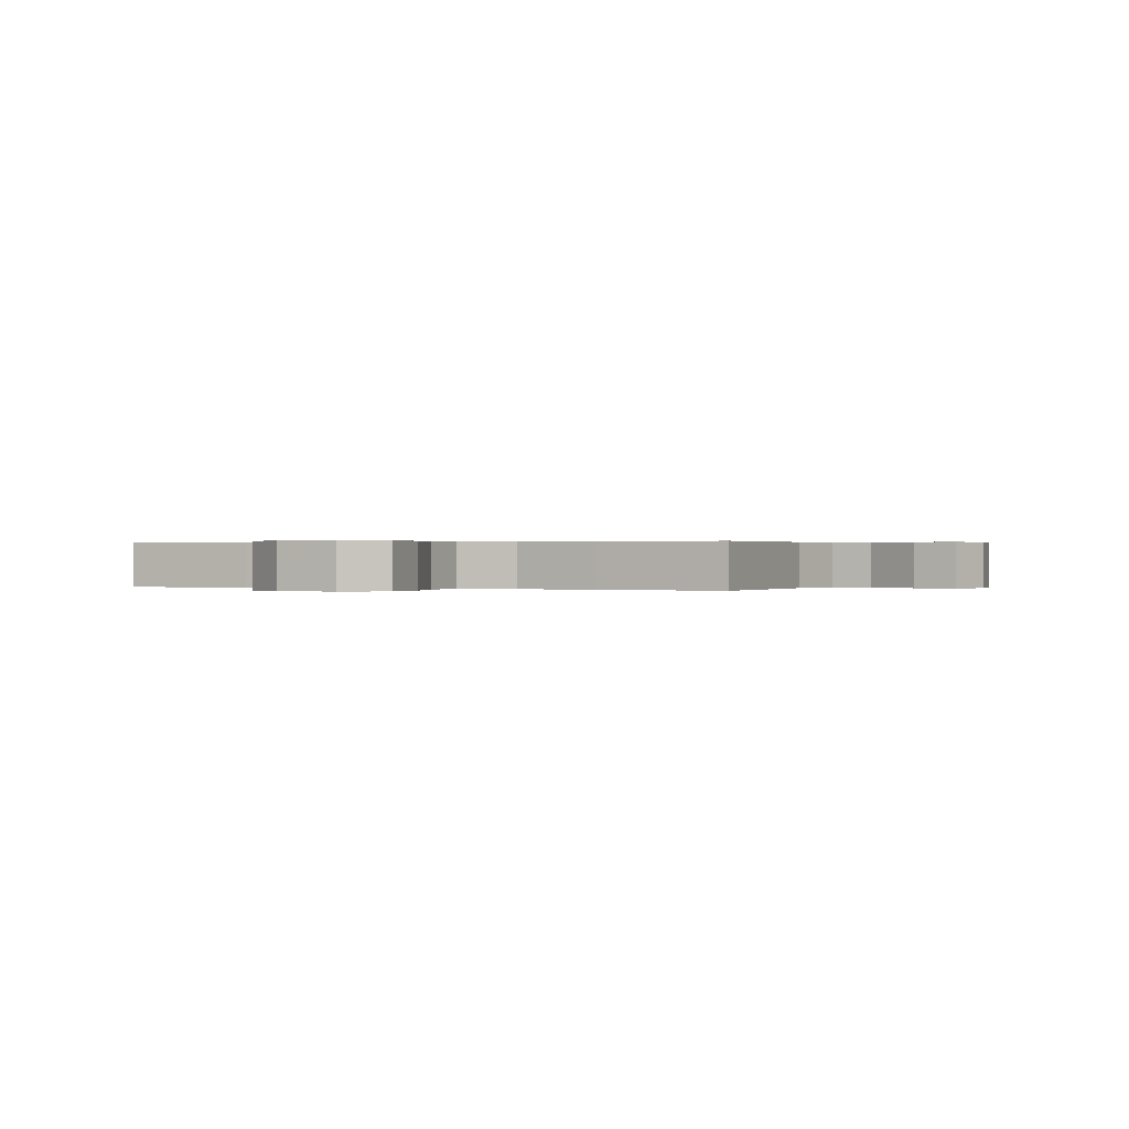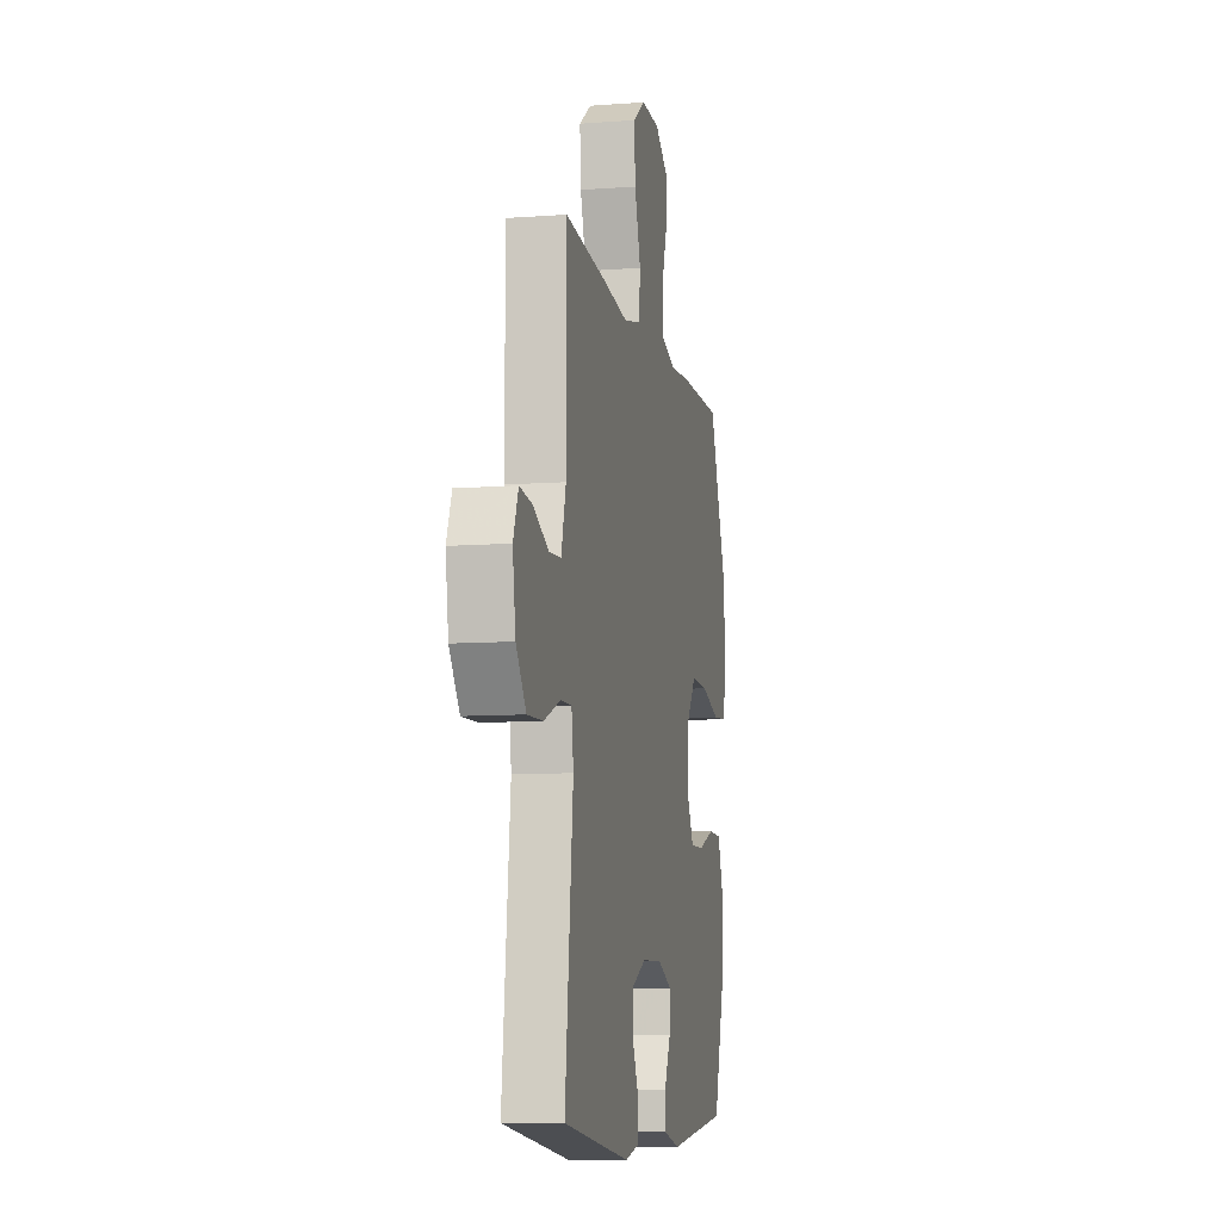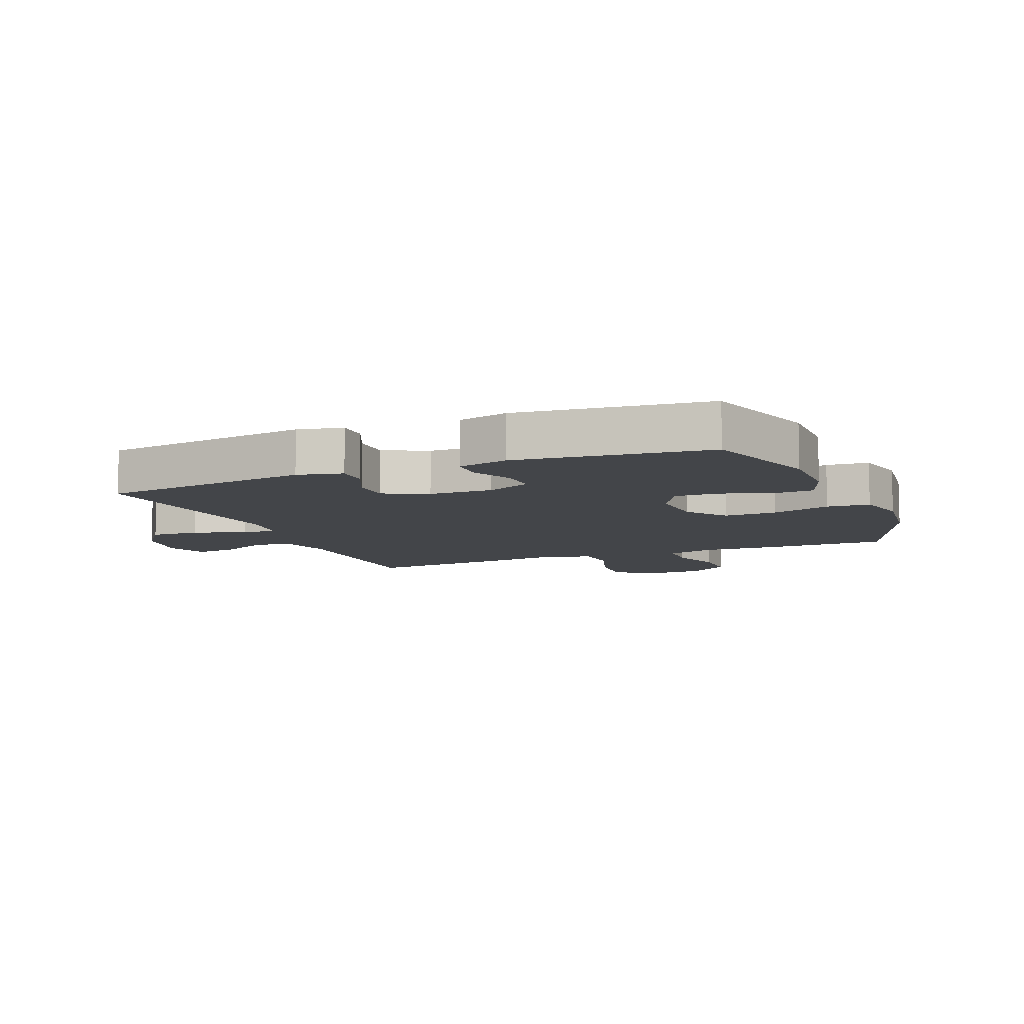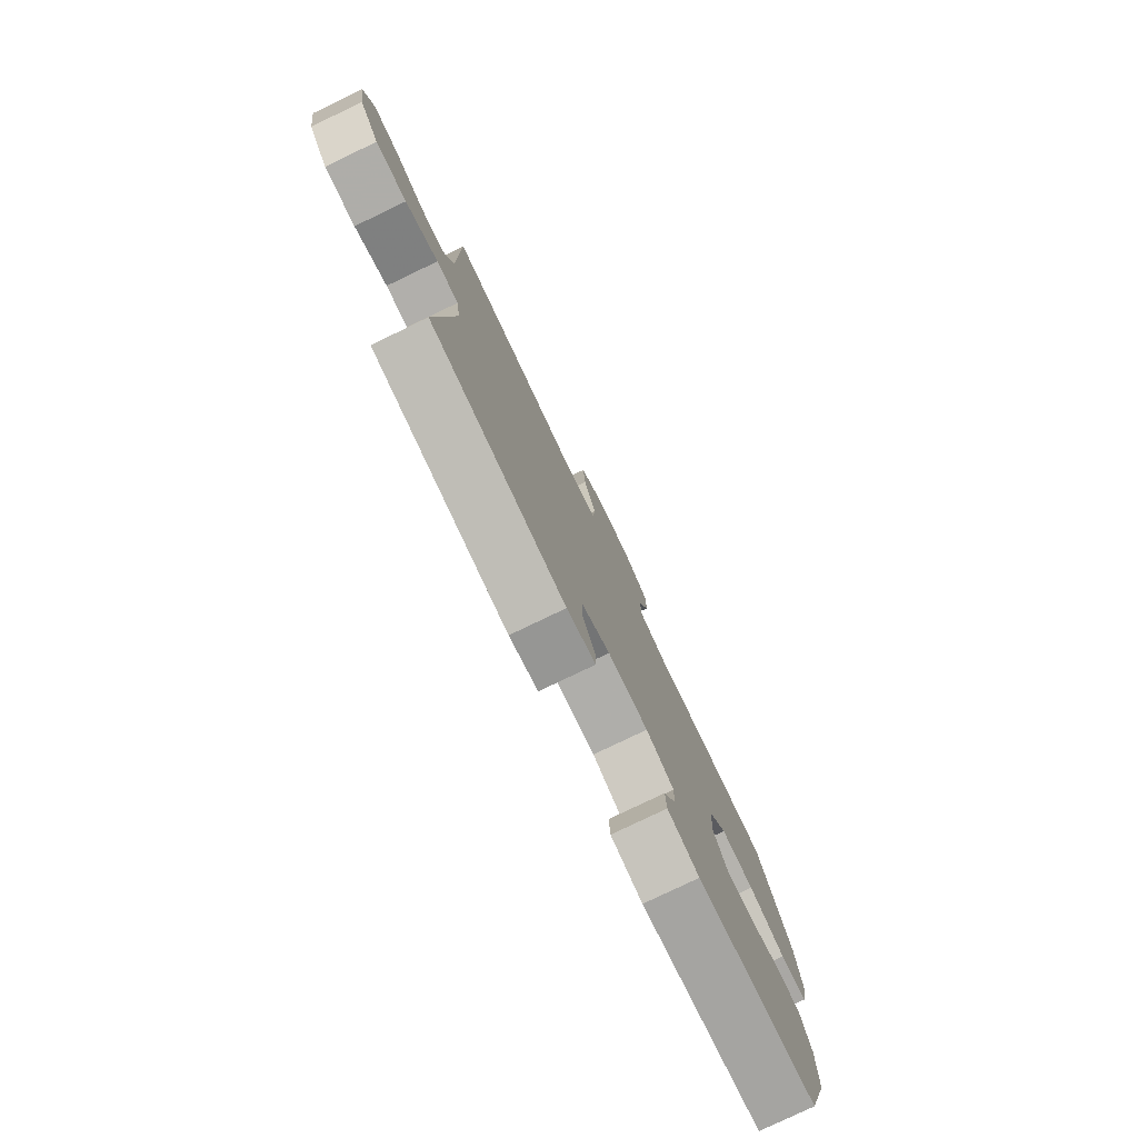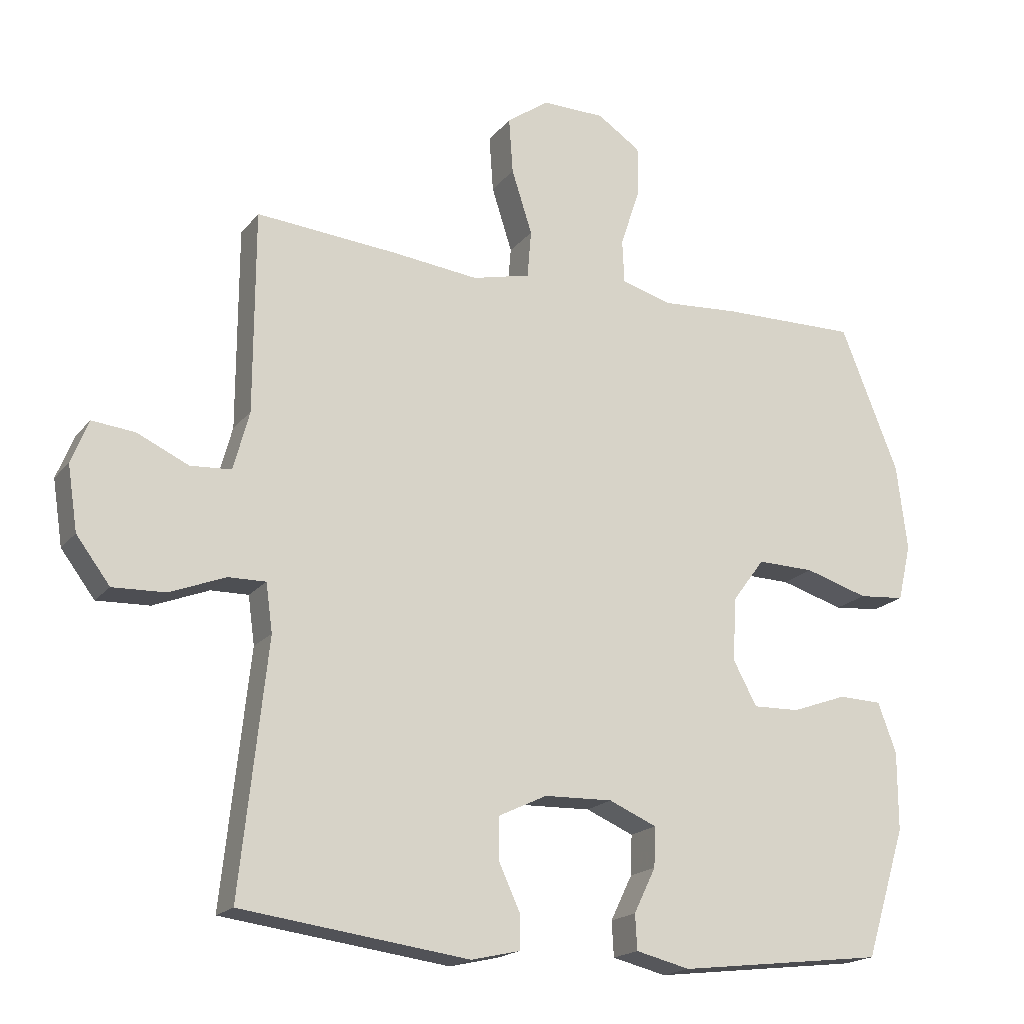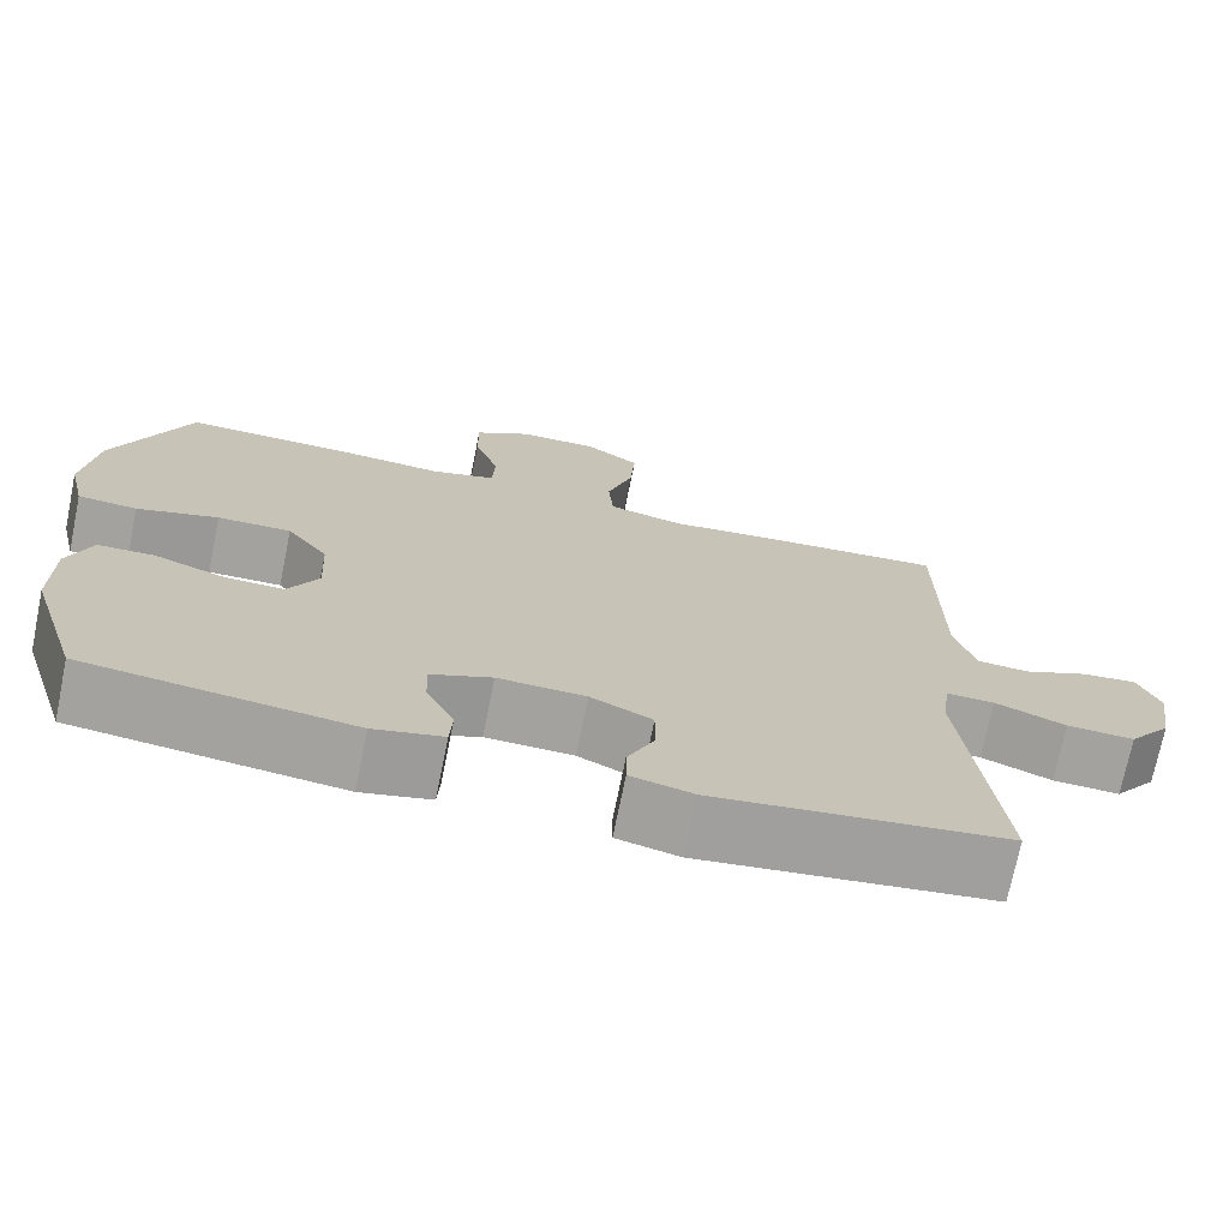
<metadata>
{"format":"obj","ext":"obj","renderer":"f3d","projection":"perspective","resolution":1024,"background":"white","views":[{"elev":0.2,"azim":24.3,"up":"+Y"},{"elev":-9.2,"azim":101.3,"up":"+Z"},{"elev":-8.9,"azim":-157.6,"up":"+Y"},{"elev":-79.0,"azim":115.6,"up":"+Z"},{"elev":-18.5,"azim":153.9,"up":"+Z"},{"elev":-72.5,"azim":-11.5,"up":"+Z"}]}
</metadata>
<code>
v -0.5 0.07 -0.5
v -0.561 0.07 -0.304
v -0.561 0.07 -0.185
v -0.533 0.07 -0.109
v -0.467 0.07 -0.107
v -0.384 0.07 -0.137
v -0.313 0.07 -0.139
v -0.277 0.07 -0.072
v -0.282 0.07 0.024
v -0.331 0.07 0.09
v -0.418 0.07 0.088
v -0.514 0.07 0.059
v -0.584 0.07 0.065
v -0.604 0.07 0.151
v -0.588 0.07 0.281
v -0.5 0.07 0.5
v -0.293 0.07 0.497
v -0.176 0.07 0.489
v -0.1 0.07 0.511
v -0.097 0.07 0.577
v -0.126 0.07 0.664
v -0.127 0.07 0.742
v -0.061 0.07 0.786
v 0.034 0.07 0.787
v 0.098 0.07 0.742
v 0.092 0.07 0.657
v 0.061 0.07 0.56
v 0.067 0.07 0.488
v 0.155 0.07 0.467
v 0.288 0.07 0.482
v 0.5 0.07 0.5
v 0.501 0.07 0.195
v 0.525 0.07 0.106
v 0.587 0.07 0.102
v 0.665 0.07 0.138
v 0.73 0.07 0.145
v 0.756 0.07 0.08
v 0.741 0.07 -0.018
v 0.69 0.07 -0.086
v 0.61 0.07 -0.083
v 0.526 0.07 -0.05
v 0.469 0.07 -0.049
v 0.459 0.07 -0.122
v 0.5 0.07 -0.5
v 0.155 0.07 -0.546
v 0.081 0.07 -0.529
v 0.081 0.07 -0.477
v 0.113 0.07 -0.407
v 0.113 0.07 -0.343
v 0.04 0.07 -0.308
v -0.064 0.07 -0.305
v -0.136 0.07 -0.336
v -0.134 0.07 -0.396
v -0.101 0.07 -0.464
v -0.104 0.07 -0.517
v -0.186 0.07 -0.537
v -0.5 0 -0.5
v -0.561 0 -0.304
v -0.561 0 -0.185
v -0.533 0 -0.109
v -0.467 0 -0.107
v -0.384 0 -0.137
v -0.313 0 -0.139
v -0.277 0 -0.072
v -0.282 0 0.024
v -0.331 0 0.09
v -0.418 0 0.088
v -0.514 0 0.059
v -0.584 0 0.065
v -0.604 0 0.151
v -0.588 0 0.281
v -0.5 0 0.5
v -0.293 0 0.497
v -0.176 0 0.489
v -0.1 0 0.511
v -0.097 0 0.577
v -0.126 0 0.664
v -0.127 0 0.742
v -0.061 0 0.786
v 0.034 0 0.787
v 0.098 0 0.742
v 0.092 0 0.657
v 0.061 0 0.56
v 0.067 0 0.488
v 0.155 0 0.467
v 0.288 0 0.482
v 0.5 0 0.5
v 0.501 0 0.195
v 0.525 0 0.106
v 0.587 0 0.102
v 0.665 0 0.138
v 0.73 0 0.145
v 0.756 0 0.08
v 0.741 0 -0.018
v 0.69 0 -0.086
v 0.61 0 -0.083
v 0.526 0 -0.05
v 0.469 0 -0.049
v 0.459 0 -0.122
v 0.5 0 -0.5
v 0.155 0 -0.546
v 0.081 0 -0.529
v 0.081 0 -0.477
v 0.113 0 -0.407
v 0.113 0 -0.343
v 0.04 0 -0.308
v -0.064 0 -0.305
v -0.136 0 -0.336
v -0.134 0 -0.396
v -0.101 0 -0.464
v -0.104 0 -0.517
v -0.186 0 -0.537
f 53 54 55 56
f 52 53 56 1
f 45 46 47 48
f 43 44 45 48
f 42 43 48 49
f 38 39 40 41
f 38 41 42
f 37 38 42
f 34 35 36 37
f 33 34 37 42
f 32 33 42 49
f 29 30 31 32
f 28 29 32 49
f 24 25 26 27
f 20 21 22 23
f 19 20 23 24
f 15 16 17 18
f 15 18 19
f 14 15 19
f 11 12 13 14
f 10 11 14 19
f 9 10 19
f 8 9 19 24
f 3 4 5 6
f 3 6 7
f 52 1 2 3
f 51 52 3 7
f 27 28 49 50
f 8 24 27 50
f 7 8 50 51
f 112 111 110 109
f 57 112 109 108
f 104 103 102 101
f 104 101 100 99
f 105 104 99 98
f 97 96 95 94
f 98 97 94
f 98 94 93
f 93 92 91 90
f 98 93 90 89
f 105 98 89 88
f 88 87 86 85
f 105 88 85 84
f 83 82 81 80
f 79 78 77 76
f 80 79 76 75
f 74 73 72 71
f 75 74 71
f 75 71 70
f 70 69 68 67
f 75 70 67 66
f 75 66 65
f 80 75 65 64
f 62 61 60 59
f 63 62 59
f 59 58 57 108
f 63 59 108 107
f 106 105 84 83
f 106 83 80 64
f 107 106 64 63
f 1 57 58 2
f 2 58 59 3
f 3 59 60 4
f 4 60 61 5
f 5 61 62 6
f 6 62 63 7
f 7 63 64 8
f 8 64 65 9
f 9 65 66 10
f 10 66 67 11
f 11 67 68 12
f 12 68 69 13
f 13 69 70 14
f 14 70 71 15
f 15 71 72 16
f 16 72 73 17
f 17 73 74 18
f 18 74 75 19
f 19 75 76 20
f 20 76 77 21
f 21 77 78 22
f 22 78 79 23
f 23 79 80 24
f 24 80 81 25
f 25 81 82 26
f 26 82 83 27
f 27 83 84 28
f 28 84 85 29
f 29 85 86 30
f 30 86 87 31
f 31 87 88 32
f 32 88 89 33
f 33 89 90 34
f 34 90 91 35
f 35 91 92 36
f 36 92 93 37
f 37 93 94 38
f 38 94 95 39
f 39 95 96 40
f 40 96 97 41
f 41 97 98 42
f 42 98 99 43
f 43 99 100 44
f 44 100 101 45
f 45 101 102 46
f 46 102 103 47
f 47 103 104 48
f 48 104 105 49
f 49 105 106 50
f 50 106 107 51
f 51 107 108 52
f 52 108 109 53
f 53 109 110 54
f 54 110 111 55
f 55 111 112 56
f 56 112 57 1

</code>
